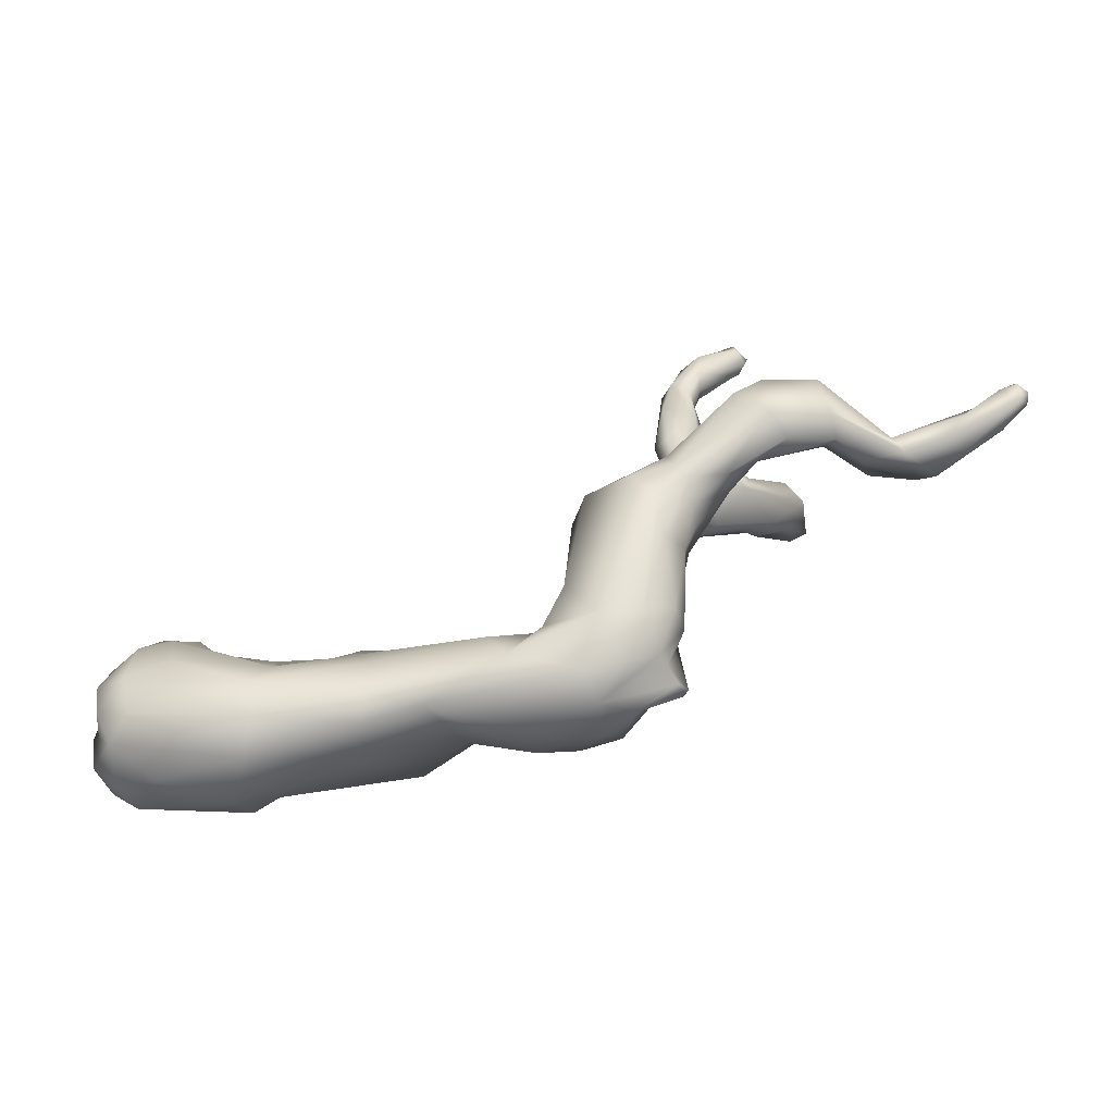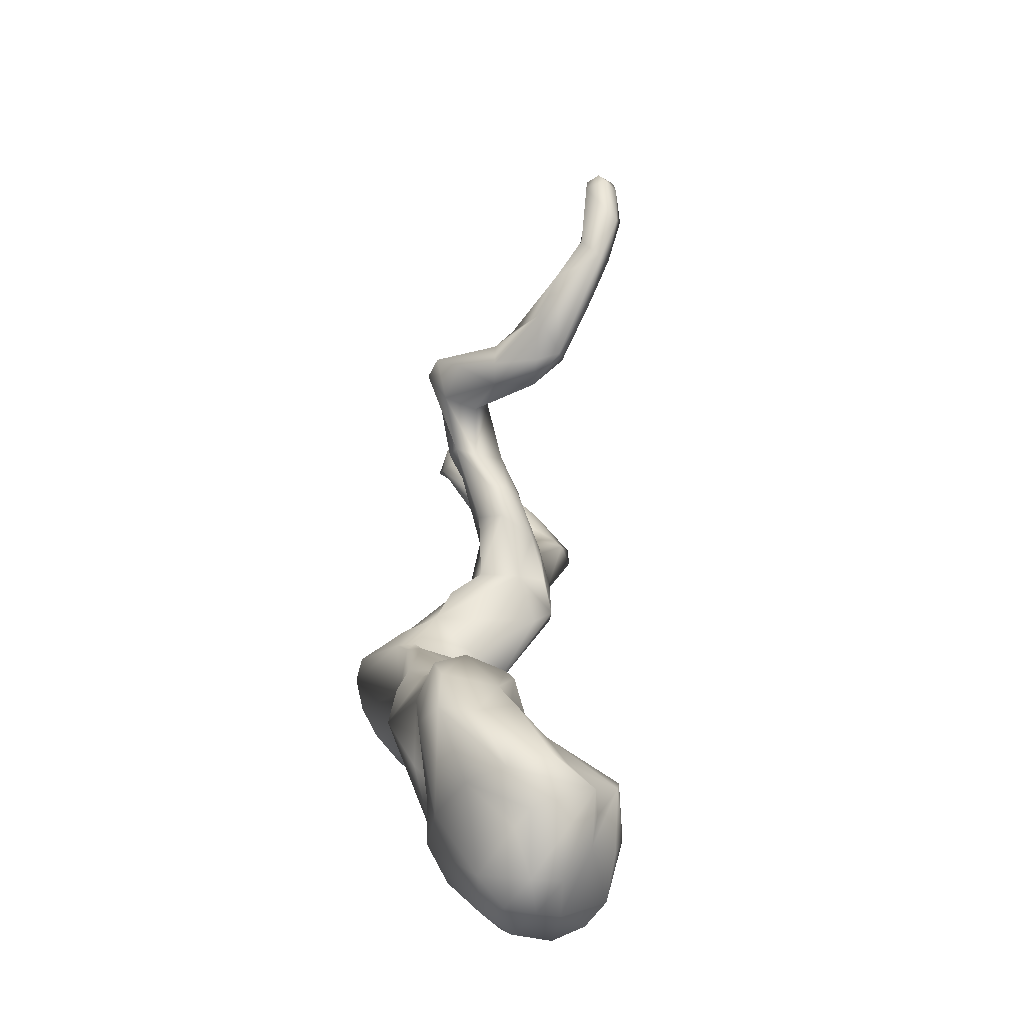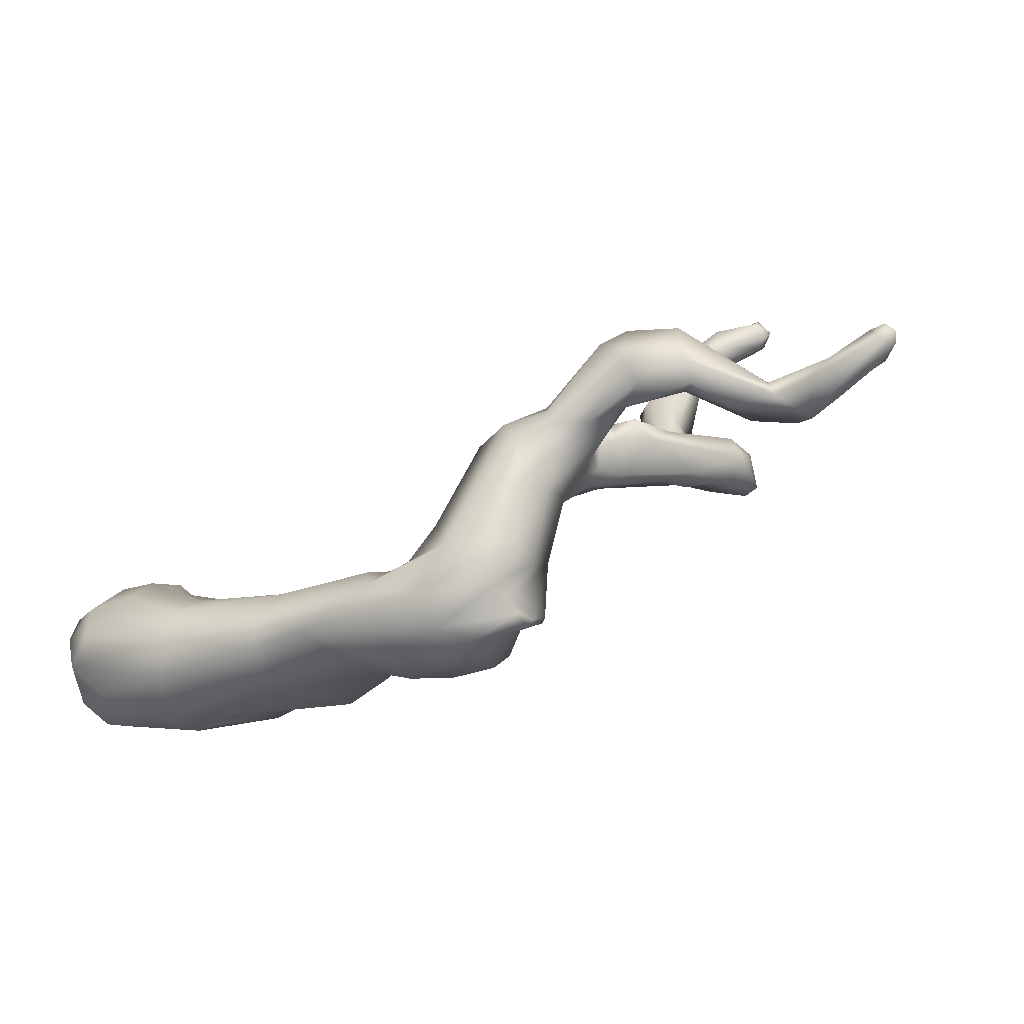
<metadata>
{"format":"obj","ext":"obj","renderer":"f3d","projection":"perspective","resolution":1024,"background":"white","views":[{"elev":0.2,"azim":176.4,"up":"+Y"},{"elev":26.9,"azim":63.4,"up":"+Z"},{"elev":-3.4,"azim":-160.5,"up":"+Y"}]}
</metadata>
<code>
g Branch-SetA-Big
v 0.09228 -0.01054 -0.03945
v 0.1039 -0.01511 0.008002
v 0.08993 0.02118 0.02351
v 0.08378 0.02705 0.07918
v 0.09686 -0.043 0.01511
v 0.06959 -0.02969 0.06773
v 0.08035 0.03112 0.04714
v 0.04561 -0.03995 0.09967
v 0.01373 -0.06572 0.07204
v -0.04835 -0.06259 0.1143
v 0.0459 0.01974 0.08499
v 0.05012 0.001038 0.1049
v 0.06498 0.05993 0.05808
v 0.08993 0.02118 0.02351
v 0.01178 0.01528 0.09513
v -0.02412 0.00309 0.1123
v -0.03146 -0.03278 0.1117
v -0.06277 0.005007 0.1095
v -0.02256 0.007473 0.09013
v -0.08394 -0.04253 0.1244
v -0.02583 0.03029 0.05853
v 0.04401 0.07318 0.04693
v -0.05024 0.01048 0.08862
v 0.08708 0.04651 0.005471
v 0.09407 0.03454 -0.03827
v 0.09228 -0.01054 -0.03945
v 0.06236 0.0679 -0.001916
v 0.09173 0.01442 -0.05967
v 0.07877 -0.01235 -0.07563
v 0.06851 0.04556 -0.0565
v 0.06251 0.01584 -0.07872
v -0.04717 0.01532 -0.1082
v -0.04031 -0.02142 -0.1069
v 0.0381 -0.04286 -0.08089
v -0.141 0.008058 -0.1008
v -0.1424 0.03396 -0.09656
v -0.194 0.0232 -0.1116
v -0.2663 0.0682 -0.1121
v -0.04069 0.04331 -0.08665
v 0.02788 0.06006 -0.04724
v -0.06162 0.0545 -0.06221
v 0.03259 0.0744 0.005671
v -0.1492 0.05907 -0.06784
v -0.1275 0.06145 -0.01229
v 0.009001 0.07248 0.02468
v 0.004216 0.06805 -0.000797
v -0.02825 0.04523 0.02194
v -0.2506 0.08089 -0.07458
v -0.3027 0.08362 -0.05325
v -0.2444 0.07734 -0.03444
v -0.2987 0.09019 -0.08682
v -0.3452 0.105 -0.115
v -0.3192 0.1259 -0.06738
v -0.3803 0.2245 -0.04041
v -0.3994 0.2063 -0.06103
v -0.4224 0.2352 -0.03562
v -0.431 0.2239 -0.04399
v -0.4158 0.2423 -0.01514
v -0.3422 0.2067 -0.006927
v -0.4093 0.226 0.03641
v -0.4268 0.2324 0.01825
v -0.4489 0.224 0.05229
v -0.4488 0.2171 0.0172
v -0.454 0.2151 0.03975
v -0.4644 0.232 0.05632
v -0.4811 0.2371 0.069
v -0.4385 0.216 0.08858
v -0.5011 0.225 0.1077
v -0.3997 0.212 0.05786
v -0.4404 0.2009 0.1051
v -0.3762 0.2148 0.01508
v -0.3707 0.1806 0.03119
v -0.3305 0.1799 -0.004397
v -0.3292 0.1046 -0.02361
v -0.3728 0.08234 0.003502
v -0.3226 0.07113 -0.0262
v -0.4898 0.1876 0.1243
v -0.5126 0.213 0.1738
v -0.5073 0.1952 0.1719
v -0.5304 0.1702 0.1817
v -0.512 0.1739 0.1262
v -0.441 0.1811 0.1095
v -0.4135 0.182 0.0856
v -0.4421 0.1681 0.07269
v -0.3981 0.1489 0.02823
v -0.3917 0.1103 0.01764
v -0.4399 0.168 0.04144
v -0.4231 0.1485 0.005859
v -0.4995 0.1756 0.09385
v -0.4083 0.113 -0.0006594
v -0.4426 0.1714 -0.005004
v -0.4282 0.16 -0.008574
v -0.436 0.1542 -0.02128
v -0.4205 0.08926 -0.02642
v -0.4517 0.1838 0.03678
v -0.4488 0.2171 0.0172
v -0.454 0.2151 0.03975
v -0.4745 0.1807 0.06131
v -0.4651 0.2122 0.04762
v -0.4644 0.232 0.05632
v -0.4863 0.2354 0.05475
v -0.4811 0.2371 0.069
v -0.5004 0.2154 0.05958
v -0.5087 0.2266 0.09877
v -0.5011 0.225 0.1077
v -0.5337 0.184 0.1002
v -0.5565 0.224 0.1687
v -0.5126 0.213 0.1738
v -0.5716 0.2052 0.1538
v -0.5716 0.2088 0.1919
v -0.5216 0.1705 0.1142
v -0.5598 0.1781 0.1557
v -0.5801 0.1736 0.1859
v -0.5656 0.1657 0.1948
v -0.548 0.169 0.2208
v -0.5681 0.192 0.2109
v -0.4917 0.2132 0.2493
v -0.5124 0.179 0.2245
v -0.4721 0.2022 0.2143
v -0.5073 0.1952 0.1719
v -0.5329 0.2159 0.2107
v -0.5565 0.224 0.1687
v -0.5258 0.221 0.1881
v -0.5126 0.213 0.1738
v -0.4904 0.235 0.2251
v -0.4757 0.2048 0.2374
v -0.4471 0.2375 0.217
v -0.5126 0.213 0.1738
v -0.4877 0.2324 0.2647
v -0.481 0.2506 0.2416
v -0.4888 0.2911 0.3089
v -0.4427 0.2379 0.2474
v -0.4615 0.2516 0.2903
v -0.4621 0.2732 0.3317
v -0.4341 0.2615 0.2537
v -0.4758 0.2373 0.2083
v -0.4904 0.235 0.2251
v -0.481 0.2506 0.2416
v -0.48 0.3118 0.3584
v -0.4855 0.3082 0.3315
v -0.4938 0.3203 0.3628
v -0.5294 0.3435 0.3968
v -0.4459 0.2713 0.239
v -0.4625 0.2871 0.257
v -0.4521 0.3204 0.3477
v -0.4478 0.3061 0.3004
v -0.4814 0.2969 0.2908
v -0.4888 0.2911 0.3089
v -0.4618 0.3354 0.3379
v -0.4798 0.325 0.3303
v -0.4855 0.3082 0.3315
v -0.4902 0.3424 0.3921
v -0.4932 0.3297 0.347
v -0.4938 0.3203 0.3628
v -0.4764 0.3527 0.3775
v -0.5226 0.3627 0.4077
v -0.4933 0.3474 0.3497
v -0.5369 0.3479 0.3816
v -0.5294 0.3435 0.3968
v -0.494 0.3671 0.3664
v -0.5409 0.3491 0.3868
v -0.5412 0.3508 0.4009
v -0.5187 0.3748 0.3946
v -0.5344 0.3615 0.4093
v -0.5412 0.3508 0.4009
v -0.5442 0.3694 0.4009
v -0.5362 0.381 0.3963
v -0.5366 0.3768 0.3827
v -0.5473 0.3608 0.3821
v -0.5511 0.3662 0.391
v -0.5442 0.3694 0.4009
v -0.4672 0.225 -0.04055
v -0.4379 0.2002 -0.04507
v -0.431 0.2239 -0.04399
v -0.4738 0.2103 -0.01636
v -0.4417 0.1792 -0.03532
v -0.436 0.1542 -0.02128
v -0.4426 0.1714 -0.005004
v -0.4972 0.2376 -0.03007
v -0.4741 0.2194 0.002156
v -0.4488 0.2171 0.0172
v -0.5007 0.2448 -0.01635
v -0.5584 0.2513 -0.02774
v -0.4683 0.2559 0.01191
v -0.4268 0.2324 0.01825
v -0.4936 0.2604 -0.003639
v -0.4599 0.2812 0.001562
v -0.4158 0.2423 -0.01514
v -0.5177 0.2632 -0.01331
v -0.5029 0.2939 -0.01346
v -0.4758 0.2997 -0.03311
v -0.4224 0.2352 -0.03562
v -0.5035 0.2825 -0.05675
v -0.431 0.2239 -0.04399
v -0.4672 0.225 -0.04055
v -0.502 0.3119 -0.03103
v -0.5311 0.2836 -0.009766
v -0.5456 0.2634 -0.0102
v -0.5557 0.2971 -0.006332
v -0.6105 0.2267 0.02614
v -0.5969 0.2385 -0.01343
v -0.5528 0.3124 -0.02851
v -0.5209 0.258 -0.05721
v -0.4972 0.2376 -0.03007
v -0.5854 0.2686 0.02239
v -0.6065 0.2434 0.03422
v -0.6558 0.2227 0.02546
v -0.6395 0.2483 0.0005748
v -0.5619 0.2817 -0.04411
v -0.6296 0.2616 0.01323
v -0.5683 0.2576 -0.03935
v -0.5584 0.2513 -0.02774
v -0.5969 0.2385 -0.01343
v -0.6395 0.2483 0.0005748
v -0.6758 0.261 -0.009714
v -0.6482 0.2439 0.04365
v -0.6314 0.2606 0.026
v -0.6468 0.2565 0.04021
v -0.692 0.2809 -0.003384
v -0.743 0.2962 -0.01329
v -0.6949 0.248 -0.001672
v -0.7316 0.2683 0.002459
v -0.7542 0.2916 -0.0006694
v -0.7553 0.3032 -0.0009539
v -0.7126 0.2911 0.01428
v -0.7121 0.2695 0.02856
v -0.7449 0.3111 -0.001841
v -0.7447 0.3119 0.01243
v -0.7293 0.3061 0.003607
v -0.7331 0.2952 0.02347
v -0.697 0.248 0.02941
v -0.6724 0.226 0.01442
v -0.6758 0.261 -0.009714
v -0.6949 0.248 -0.001672
v -0.7316 0.2683 0.002459
v -0.7421 0.2781 0.01629
v -0.7542 0.2916 -0.0006694
v -0.7478 0.2866 0.01404
v -0.7462 0.3006 0.01731
v -0.753 0.2981 0.01126
v -0.7553 0.3032 -0.0009539
v -0.4005 0.03547 -0.03625
v -0.3708 0.04287 -0.003472
v -0.3455 0.02544 -0.0018
v -0.3829 -0.0005732 -0.03209
v -0.3414 0.04336 -0.002332
v -0.2868 0.05806 -0.007415
v -0.4016 0.02362 -0.06316
v -0.4238 0.03114 -0.05381
v -0.3731 -0.01157 -0.04912
v -0.2509 -0.01411 0.003109
v -0.3006 0.01696 0.0193
v -0.2958 0.03129 0.01941
v -0.2374 0.06507 0.02181
v -0.2598 0.0001828 0.02033
v -0.1733 0.06455 0.008337
v -0.2242 0.04172 0.03024
v -0.186 0.05511 0.02603
v -0.1377 0.06364 0.03935
v -0.2191 -0.00285 0.03606
v -0.19 0.03139 0.04391
v -0.1346 0.04772 0.07529
v -0.2312 -0.02537 0.02007
v -0.1955 -0.05054 0.0103
v -0.1302 0.004278 0.1074
v -0.1652 -0.01198 0.07218
v -0.1098 0.05731 0.01493
v -0.1106 0.04506 0.08107
v -0.1124 -0.03716 0.1193
v -0.08046 0.04489 0.04482
v -0.0742 0.04936 -0.03452
v -0.06094 0.05596 -0.004149
v -0.1432 -0.04265 0.06234
v -0.07919 -0.06916 0.08148
v -0.02251 0.04793 -0.001449
v -0.02337 0.0615 -0.0169
v -0.02064 -0.08035 0.0208
v 0.01373 -0.06572 0.07204
v -0.05836 -0.07114 0.0125
v 0.0595 -0.07666 0.005003
v -0.04369 -0.07836 -0.02817
v 0.07189 -0.04633 0.05468
v 0.06959 -0.02969 0.06773
v 0.09686 -0.043 0.01511
v -0.08032 -0.04461 -0.006842
v -0.06693 -0.0639 -0.03378
v -0.1199 -0.05644 0.007018
v 0.05823 -0.07287 -0.0381
v 0.08248 -0.06185 -0.01927
v -0.02942 -0.06498 -0.06653
v -0.1404 -0.02583 -0.07275
v 0.09946 -0.03865 -0.02255
v 0.1039 -0.01511 0.008002
v 0.09228 -0.01054 -0.03945
v 0.07877 -0.01235 -0.07563
v 0.07551 -0.05087 -0.05724
v 0.0381 -0.04286 -0.08089
v -0.04031 -0.02142 -0.1069
v -0.141 0.008058 -0.1008
v -0.194 0.0232 -0.1116
v -0.2337 -0.01665 -0.0271
v -0.3344 -0.0215 -0.06041
v -0.2949 -0.02219 -0.07158
v -0.3522 -0.003408 -0.1009
v -0.2889 0.0001108 -0.1075
v -0.3445 0.02558 -0.128
v -0.3782 0.01618 -0.1114
v -0.4224 0.02855 -0.09205
v -0.4171 0.04043 -0.1051
v -0.4274 0.03411 -0.09064
v -0.4067 0.05727 -0.1071
v -0.4167 0.06762 -0.08021
v -0.4279 0.03662 -0.05783
v -0.3267 0.05632 -0.1363
v -0.2663 0.0682 -0.1121
v -0.3452 0.105 -0.115
v -0.3656 0.06078 -0.1309
v -0.3992 0.0674 -0.1191
v -0.4067 0.05727 -0.1071
v -0.3839 0.1057 -0.1198
v -0.3994 0.2063 -0.06103
v -0.4247 0.08643 -0.0814
v -0.4167 0.06762 -0.08021
v -0.4205 0.08926 -0.02642
v -0.4141 0.1068 -0.1018
v -0.4084 0.1701 -0.07351
v -0.431 0.2239 -0.04399
v -0.4379 0.2002 -0.04507
v -0.429 0.1591 -0.05477
v -0.436 0.1542 -0.02128
v -0.4417 0.1792 -0.03532
g Branch-SetA-Big_0
f 3 2 1
f 3 4 2
f 4 5 2
f 6 5 4
f 7 4 3
f 4 8 6
f 8 9 6
f 8 10 9
f 11 4 7
f 12 8 4
f 11 12 4
f 11 7 13
f 13 7 14
f 12 11 15
f 11 13 15
f 8 12 16
f 15 16 12
f 10 8 17
f 16 17 8
f 16 18 17
f 15 19 16
f 19 18 16
f 17 20 10
f 18 20 17
f 19 15 21
f 13 22 15
f 22 21 15
f 19 23 18
f 19 21 23
f 24 13 14
f 24 14 25
f 25 14 26
f 13 24 27
f 22 13 27
f 27 24 25
f 28 25 26
f 29 28 26
f 30 25 28
f 25 30 27
f 29 31 28
f 28 31 30
f 31 29 32
f 30 31 32
f 32 29 33
f 34 33 29
f 35 32 33
f 36 32 35
f 36 35 37
f 38 36 37
f 30 32 39
f 32 36 39
f 30 40 27
f 39 40 30
f 39 41 40
f 41 42 40
f 27 40 42
f 27 42 22
f 39 36 43
f 43 36 38
f 43 41 39
f 43 44 41
f 42 45 22
f 45 21 22
f 42 46 45
f 42 41 46
f 21 45 47
f 45 46 47
f 21 47 23
f 48 43 38
f 43 48 44
f 38 49 48
f 50 44 48
f 50 48 49
f 49 38 51
f 51 38 52
f 51 52 53
f 53 49 51
f 53 52 54
f 54 52 55
f 54 55 56
f 56 55 57
f 54 56 58
f 54 58 59
f 59 53 54
f 59 58 60
f 61 60 58
f 61 62 60
f 62 61 63
f 63 64 62
f 62 64 65
f 66 62 65
f 67 62 66
f 60 62 67
f 67 66 68
f 67 69 60
f 67 68 70
f 67 70 69
f 60 71 59
f 60 69 71
f 71 72 59
f 69 72 71
f 73 53 59
f 72 73 59
f 74 53 73
f 74 49 53
f 73 75 74
f 75 73 72
f 76 74 75
f 74 76 49
f 50 49 76
f 70 68 77
f 68 78 77
f 79 77 78
f 77 79 80
f 77 80 81
f 77 82 70
f 81 82 77
f 70 82 83
f 70 83 69
f 83 72 69
f 82 84 83
f 81 84 82
f 72 83 85
f 85 83 84
f 86 72 85
f 75 72 86
f 87 85 84
f 85 88 86
f 88 85 87
f 81 89 84
f 89 87 84
f 75 86 90
f 90 86 88
f 91 88 87
f 90 88 92
f 92 88 91
f 92 91 93
f 92 93 90
f 94 90 93
f 95 91 87
f 96 91 95
f 96 95 97
f 98 95 87
f 89 98 87
f 97 95 99
f 95 98 99
f 97 99 100
f 101 100 99
f 100 101 102
f 103 99 98
f 101 99 103
f 104 102 101
f 104 101 103
f 102 104 105
f 106 98 89
f 106 103 98
f 104 107 105
f 105 107 108
f 103 109 104
f 107 104 109
f 103 106 109
f 109 110 107
f 89 111 106
f 111 89 81
f 112 106 111
f 106 112 109
f 112 111 81
f 113 109 112
f 110 109 113
f 112 81 114
f 113 112 114
f 114 81 80
f 115 113 114
f 114 80 115
f 110 113 116
f 116 113 115
f 117 110 116
f 117 116 115
f 118 115 80
f 118 117 115
f 119 118 80
f 120 119 80
f 117 121 110
f 121 122 110
f 123 122 121
f 123 124 122
f 124 123 125
f 125 123 121
f 125 121 117
f 119 126 118
f 126 117 118
f 119 120 127
f 120 128 127
f 129 125 117
f 130 125 129
f 131 130 129
f 119 132 126
f 127 132 119
f 126 133 117
f 129 117 133
f 132 133 126
f 129 134 131
f 133 134 129
f 132 135 133
f 127 135 132
f 134 133 135
f 128 136 127
f 128 137 136
f 136 137 138
f 134 139 131
f 140 131 139
f 141 140 139
f 139 142 141
f 136 143 127
f 135 127 143
f 136 138 144
f 144 143 136
f 145 134 135
f 134 145 139
f 143 146 135
f 146 143 144
f 146 145 135
f 147 144 138
f 144 147 146
f 147 138 148
f 149 146 147
f 145 146 149
f 147 148 150
f 149 147 150
f 150 148 151
f 152 139 145
f 142 139 152
f 150 151 153
f 154 153 151
f 152 145 155
f 149 155 145
f 152 156 142
f 156 152 155
f 149 150 157
f 150 153 157
f 158 153 154
f 157 153 158
f 158 154 159
f 160 155 149
f 149 157 160
f 161 158 159
f 161 159 162
f 163 155 160
f 156 155 163
f 156 164 142
f 164 165 142
f 166 165 164
f 167 166 164
f 167 164 156
f 167 156 163
f 163 160 168
f 160 157 168
f 163 168 167
f 158 169 157
f 161 169 158
f 157 169 168
f 170 161 162
f 170 169 161
f 168 169 170
f 168 170 167
f 171 170 162
f 167 170 171
f 174 173 172
f 173 175 172
f 175 173 176
f 175 176 177
f 178 175 177
f 179 172 175
f 180 175 178
f 180 179 175
f 181 180 178
f 180 182 179
f 182 183 179
f 184 180 181
f 184 181 185
f 180 186 182
f 186 180 184
f 185 187 184
f 187 185 188
f 182 189 183
f 186 189 182
f 190 186 184
f 187 190 184
f 191 187 188
f 188 192 191
f 193 191 192
f 194 193 192
f 193 194 195
f 196 187 191
f 187 196 190
f 191 193 196
f 189 186 197
f 186 190 197
f 189 198 183
f 198 189 197
f 196 199 190
f 199 197 190
f 198 200 183
f 201 183 200
f 196 202 199
f 196 193 202
f 195 203 193
f 204 203 195
f 205 197 199
f 199 202 205
f 206 198 197
f 206 197 205
f 198 206 200
f 201 200 207
f 201 207 208
f 209 193 203
f 193 209 202
f 209 210 202
f 203 204 211
f 209 203 211
f 211 204 212
f 211 212 213
f 213 214 211
f 209 211 214
f 209 214 210
f 215 210 214
f 216 207 200
f 206 216 200
f 217 202 210
f 205 202 217
f 205 217 206
f 218 206 217
f 218 216 206
f 218 217 210
f 210 215 219
f 219 215 220
f 220 215 221
f 222 220 221
f 223 220 222
f 220 223 224
f 225 218 210
f 210 219 225
f 216 218 226
f 225 226 218
f 220 224 227
f 224 228 227
f 219 220 229
f 229 220 227
f 229 225 219
f 229 227 228
f 230 225 229
f 230 226 225
f 228 230 229
f 231 216 226
f 207 216 231
f 207 231 232
f 208 207 232
f 233 208 232
f 233 232 234
f 234 232 235
f 231 235 232
f 231 226 235
f 226 236 235
f 230 236 226
f 236 237 235
f 236 230 238
f 236 238 237
f 230 228 239
f 239 238 230
f 238 240 237
f 238 239 240
f 239 228 240
f 241 237 240
f 241 240 228
f 75 90 242
f 90 94 242
f 75 242 243
f 243 244 75
f 243 242 245
f 244 243 245
f 244 246 75
f 75 246 76
f 247 76 246
f 247 50 76
f 242 248 245
f 94 249 242
f 242 249 248
f 244 245 250
f 245 248 250
f 251 244 250
f 246 244 252
f 252 244 251
f 253 247 246
f 253 246 252
f 254 50 247
f 254 247 253
f 252 255 253
f 252 251 255
f 256 50 254
f 44 50 256
f 254 253 257
f 255 257 253
f 258 256 254
f 258 254 257
f 44 256 259
f 259 256 258
f 260 257 255
f 258 257 261
f 257 260 261
f 262 258 261
f 262 259 258
f 263 255 251
f 260 255 263
f 263 251 264
f 260 263 264
f 265 261 260
f 262 261 265
f 266 260 264
f 265 260 266
f 267 44 259
f 259 262 268
f 267 259 268
f 18 262 265
f 268 262 18
f 18 265 20
f 268 18 23
f 265 269 20
f 265 266 269
f 269 10 20
f 268 23 270
f 268 270 267
f 23 47 270
f 271 44 267
f 41 44 271
f 270 272 267
f 272 271 267
f 47 272 270
f 41 271 272
f 269 266 273
f 273 266 264
f 10 269 274
f 269 273 274
f 275 272 47
f 46 275 47
f 46 41 276
f 41 272 276
f 46 276 275
f 276 272 275
f 274 277 10
f 278 10 277
f 274 273 279
f 274 279 277
f 278 277 280
f 279 281 277
f 280 277 281
f 280 282 278
f 283 278 282
f 283 282 284
f 284 282 280
f 273 285 279
f 279 285 286
f 286 281 279
f 273 287 285
f 287 286 285
f 273 264 287
f 287 264 286
f 281 288 280
f 289 284 280
f 289 280 288
f 281 286 290
f 281 290 288
f 286 264 291
f 291 290 286
f 292 284 289
f 293 284 292
f 292 294 293
f 292 295 294
f 296 292 289
f 296 295 292
f 288 296 289
f 297 295 296
f 296 288 297
f 297 288 290
f 298 297 290
f 291 298 290
f 298 291 299
f 300 299 291
f 264 301 291
f 300 291 301
f 251 301 264
f 251 302 301
f 250 302 251
f 301 302 303
f 303 300 301
f 250 304 302
f 304 303 302
f 305 300 303
f 305 303 304
f 306 300 305
f 306 305 304
f 250 307 304
f 307 306 304
f 248 307 250
f 248 308 307
f 249 308 248
f 307 308 309
f 309 306 307
f 310 308 249
f 309 308 310
f 311 306 309
f 311 309 310
f 311 310 312
f 312 310 94
f 313 249 94
f 94 310 313
f 310 249 313
f 306 314 300
f 315 300 314
f 315 314 316
f 306 317 314
f 316 314 317
f 318 317 306
f 319 318 306
f 320 316 317
f 320 317 318
f 321 316 320
f 318 319 322
f 319 323 322
f 322 323 324
f 320 318 325
f 318 322 325
f 321 320 326
f 320 325 326
f 321 326 327
f 327 326 328
f 324 329 322
f 329 325 322
f 326 325 329
f 326 329 328
f 329 324 330
f 329 331 328
f 329 330 331

</code>
